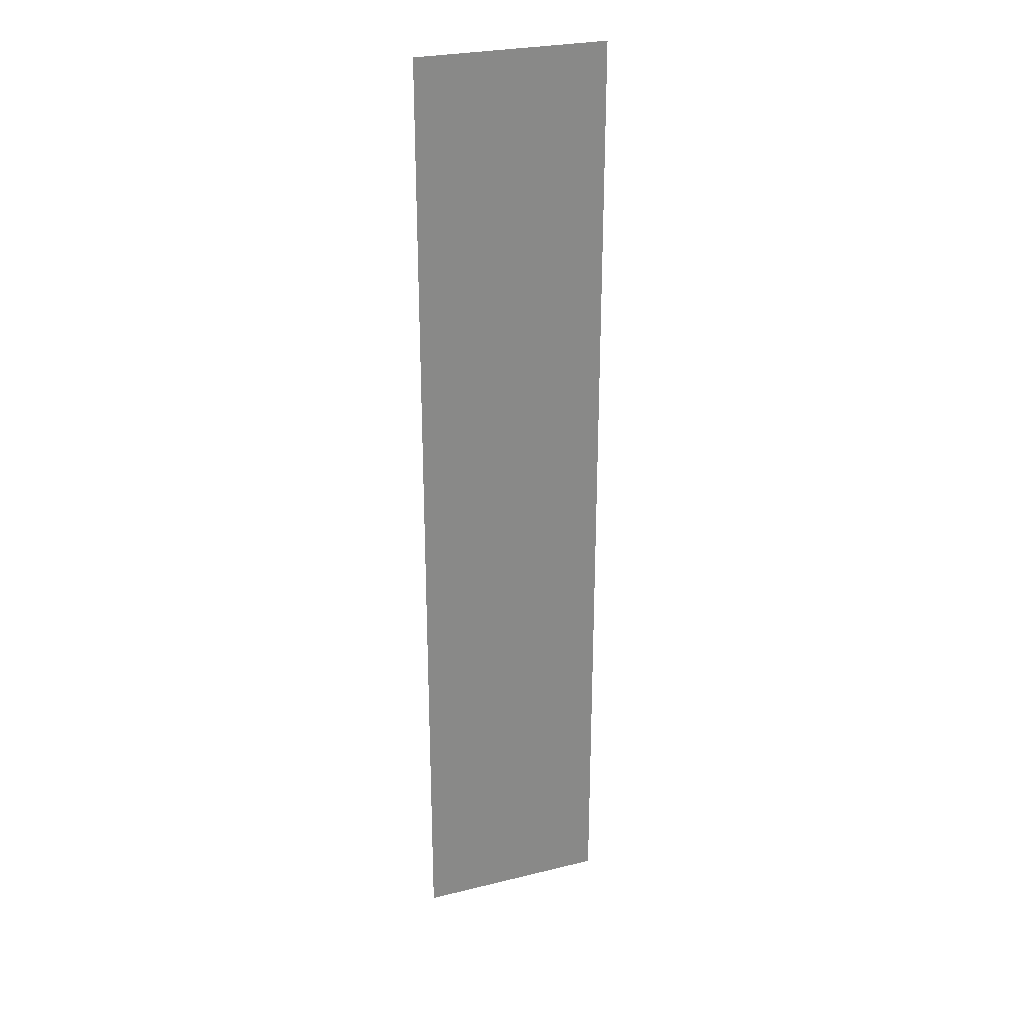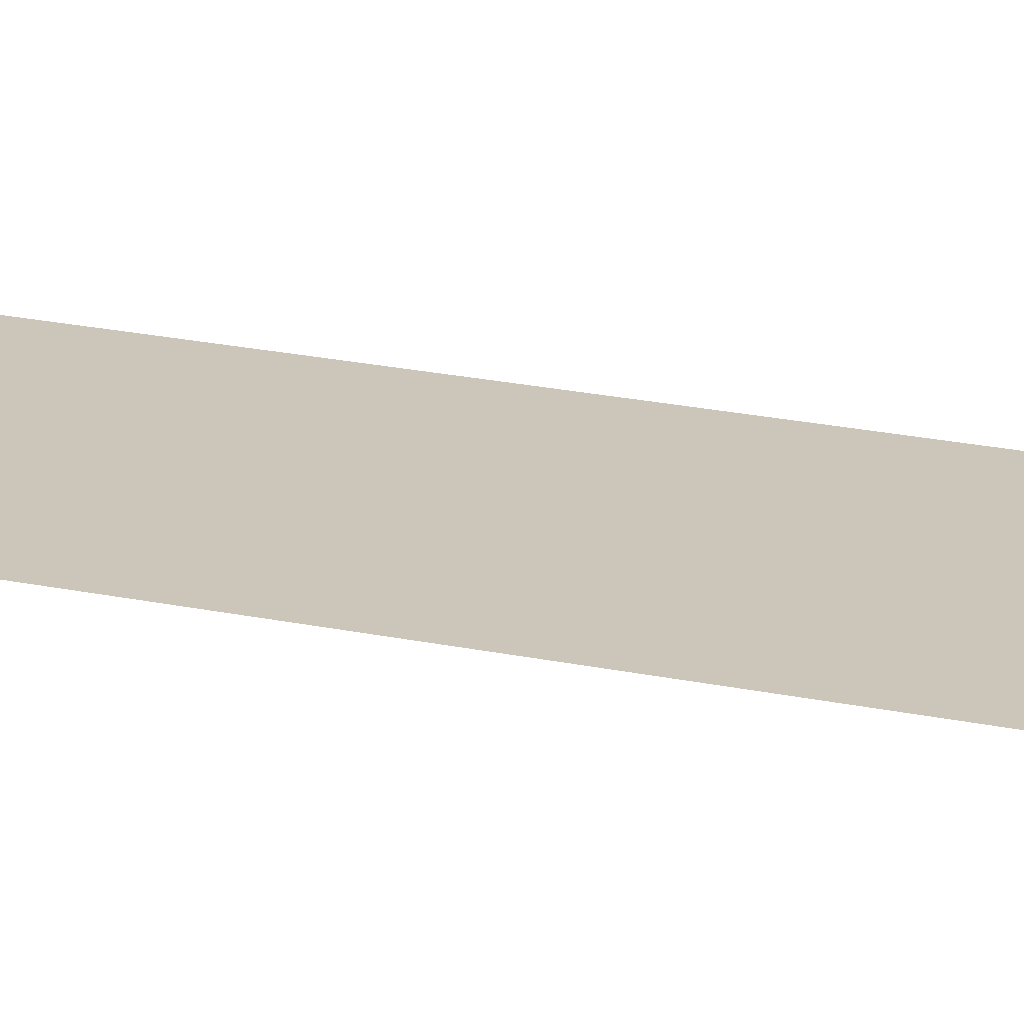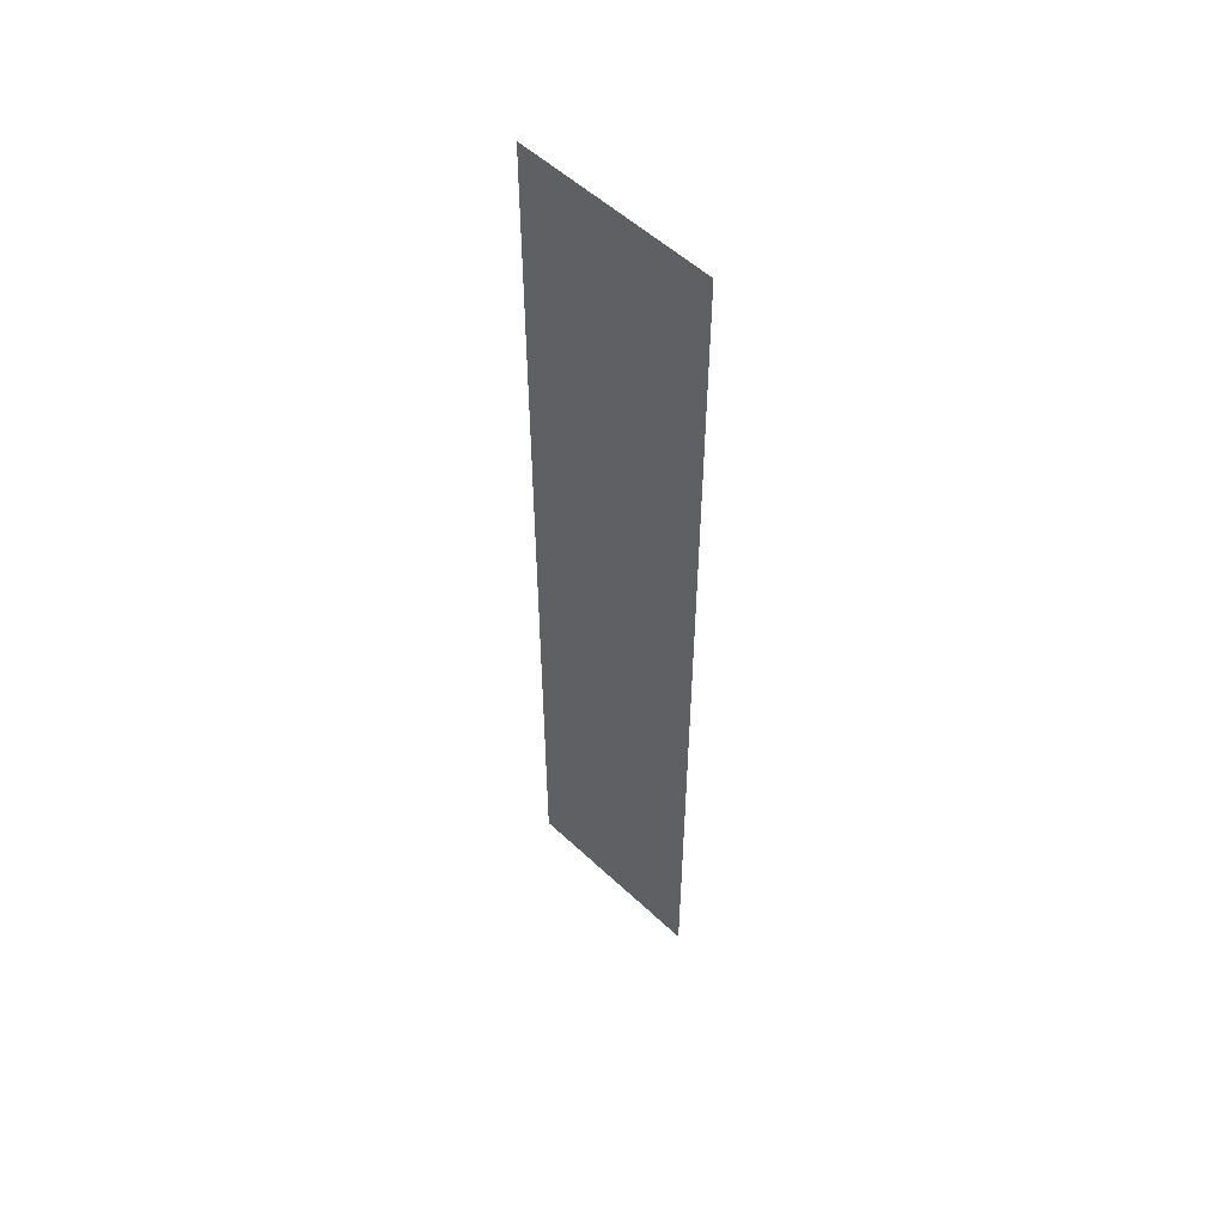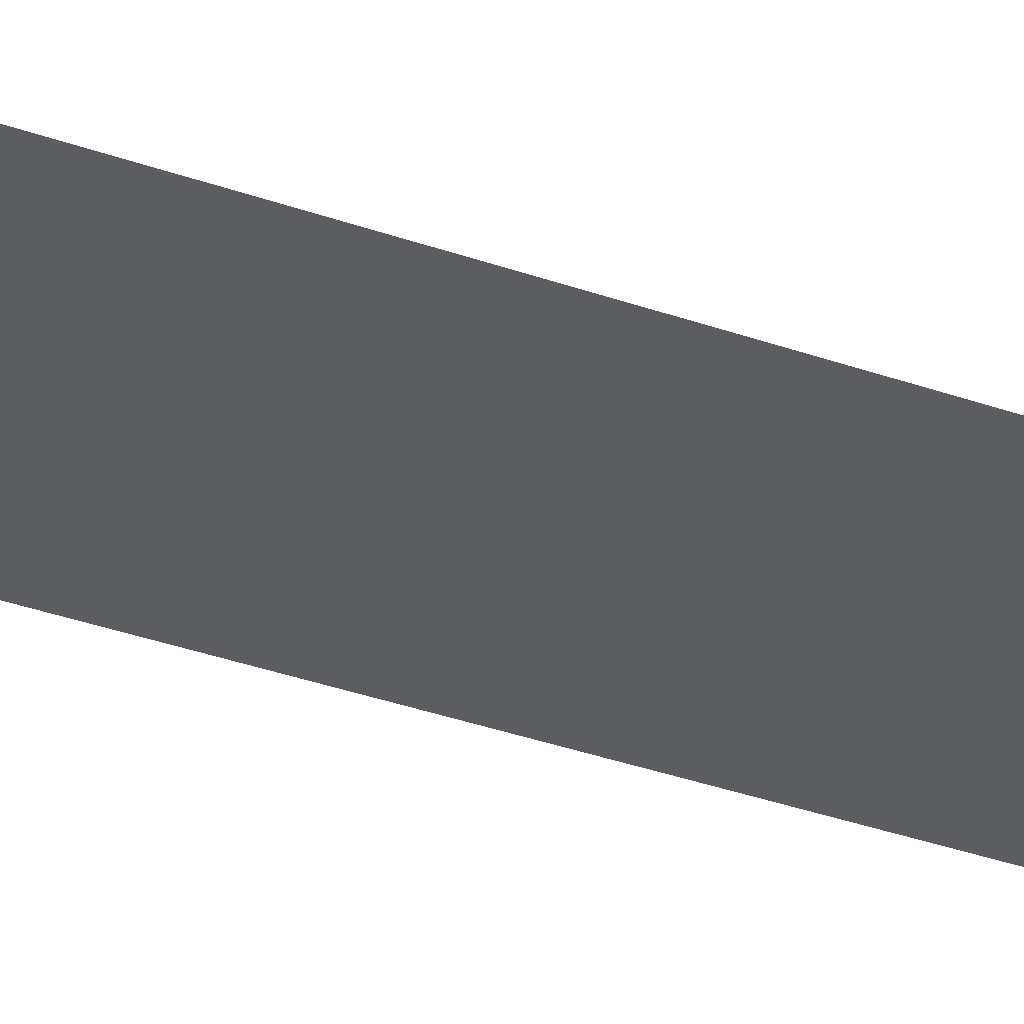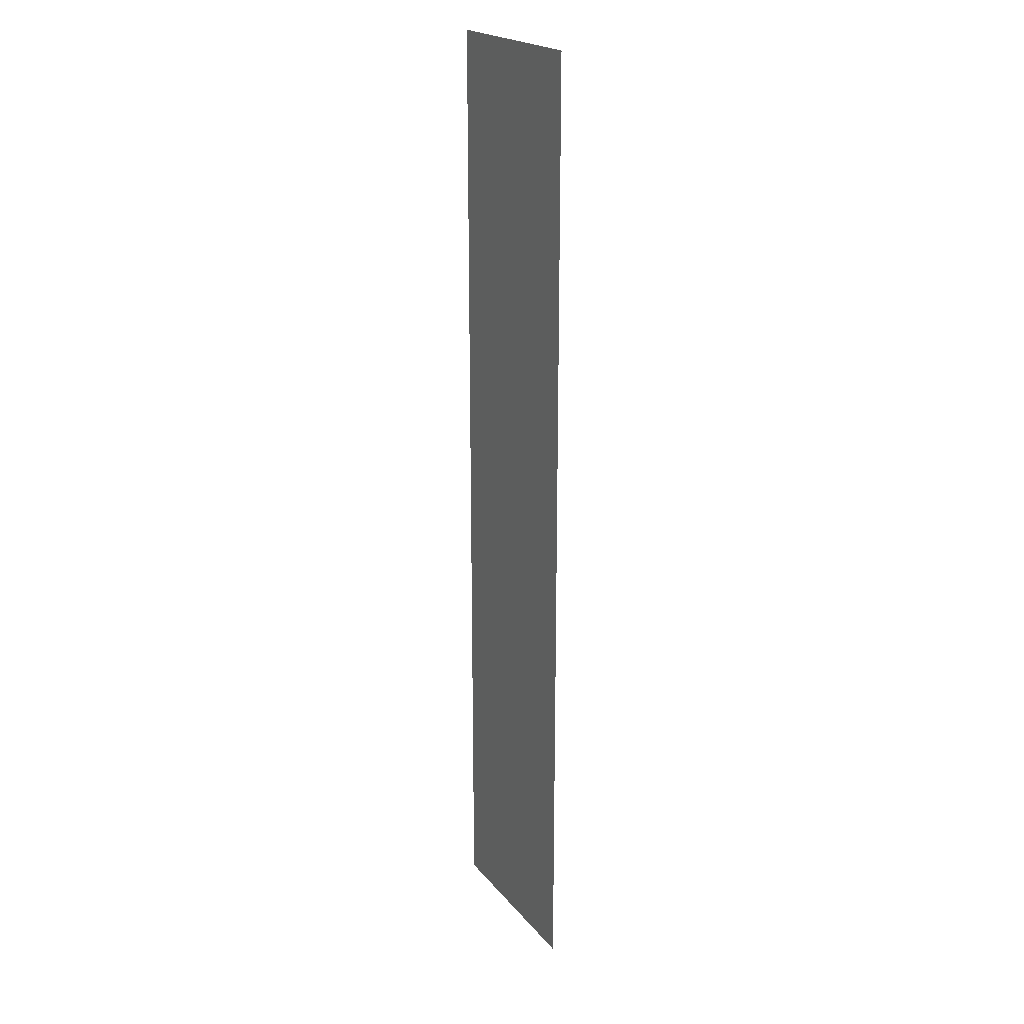
<metadata>
{"format":"obj","ext":"obj","renderer":"f3d","projection":"perspective","resolution":1024,"background":"white","views":[{"elev":27.1,"azim":-20.8,"up":"+Y"},{"elev":21.0,"azim":111.3,"up":"+Z"},{"elev":54.3,"azim":-135.2,"up":"+Y"},{"elev":-36.7,"azim":-114.5,"up":"+Z"},{"elev":21.1,"azim":-117.8,"up":"+Y"}]}
</metadata>
<code>
v -368 -384 0
v -384 -384 0
v -384 -368 0
v -368 -368 0
v -368 -400 0
v -384 -400 0
v -384 -384 0
v -368 -384 0
v -368 -416 0
v -384 -416 0
v -384 -400 0
v -368 -400 0
v -368 -432 0
v -384 -432 0
v -384 -416 0
v -368 -416 0
v -368 -448 0
v -384 -448 0
v -384 -432 0
v -368 -432 0
g Tutorial_Fight_mesh_0016
f 1 2 3 4
f 5 6 7 8
f 9 10 11 12
f 13 14 15 16
f 17 18 19 20

</code>
